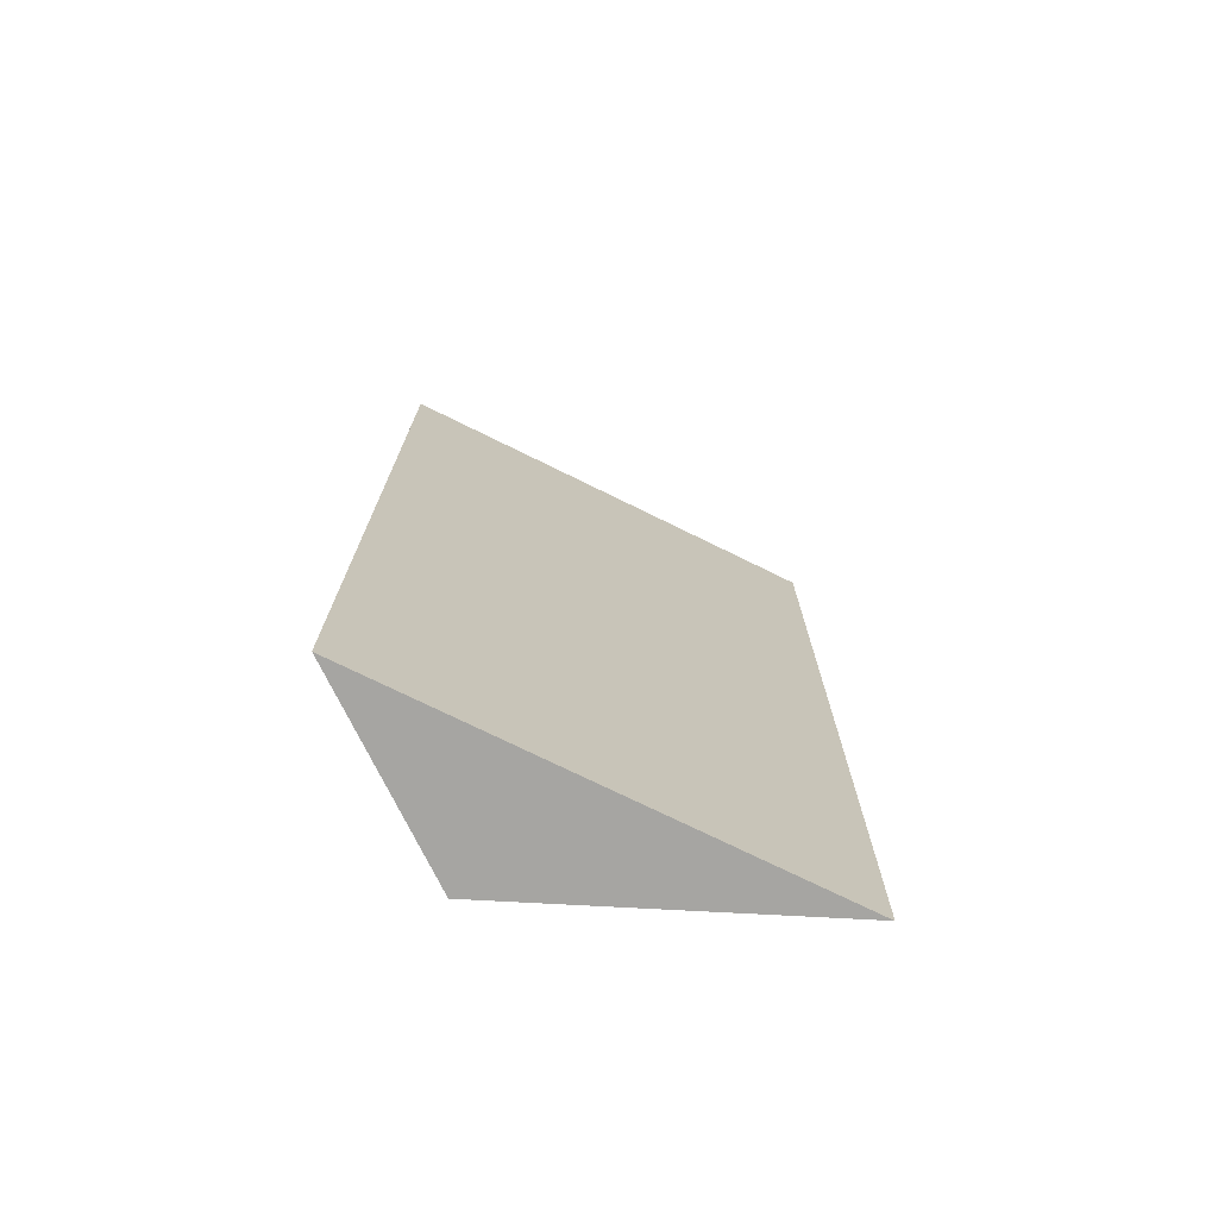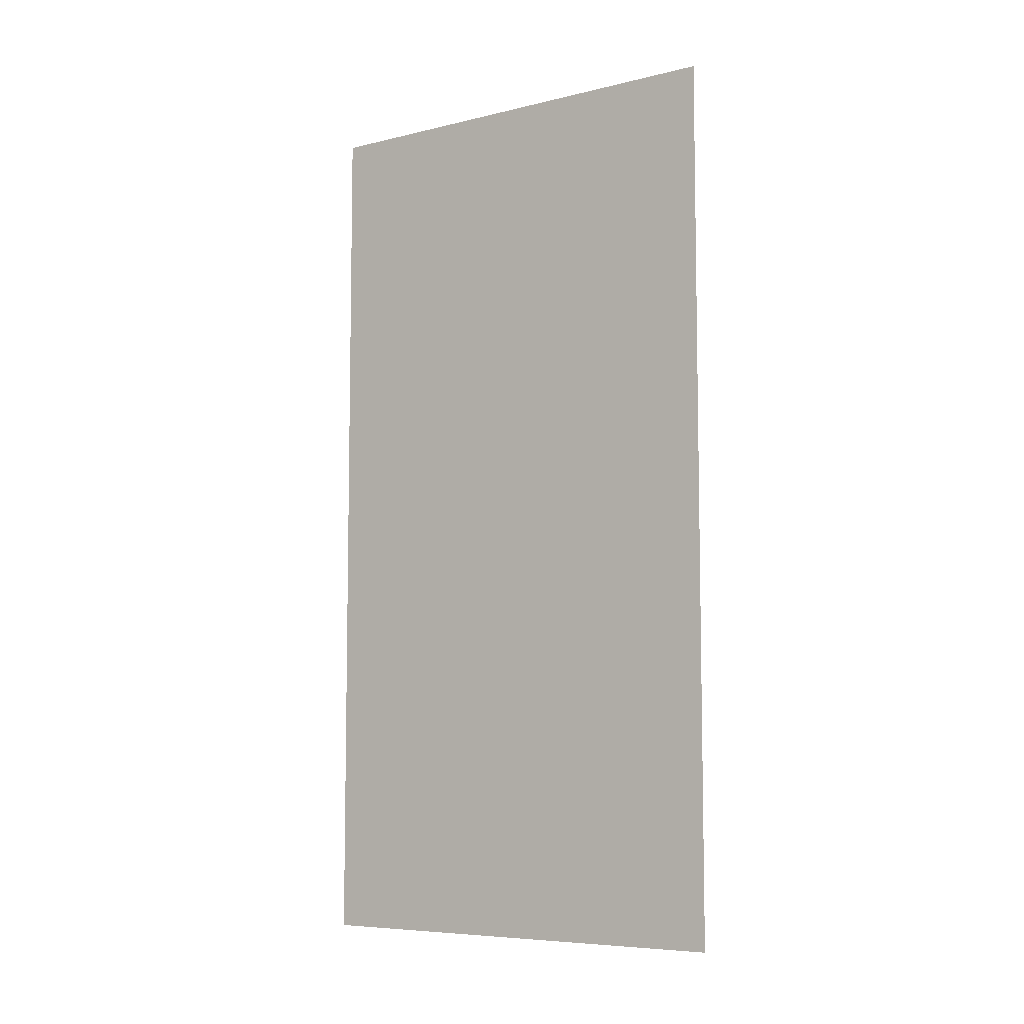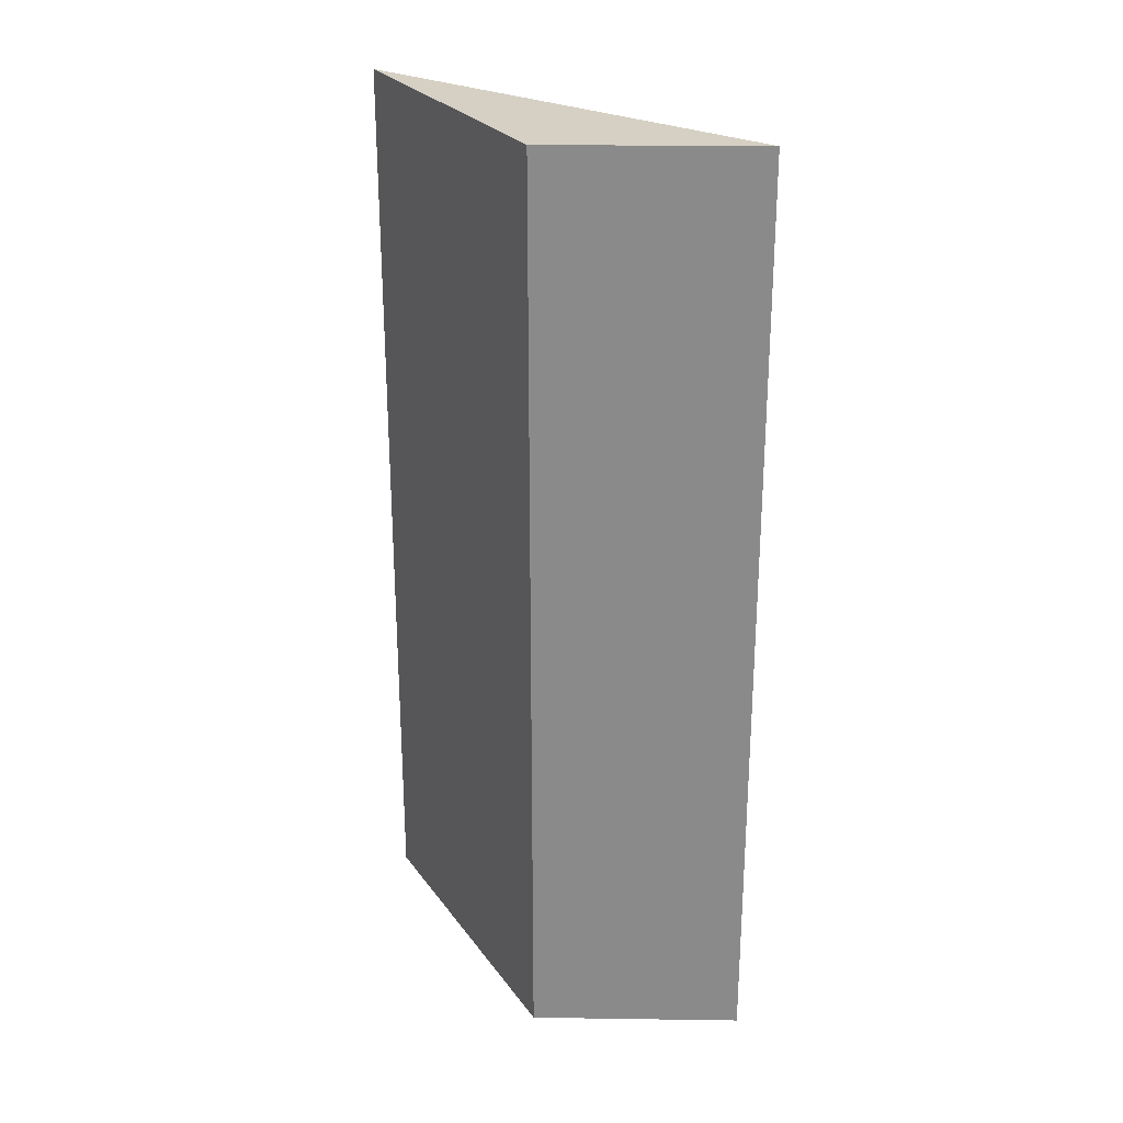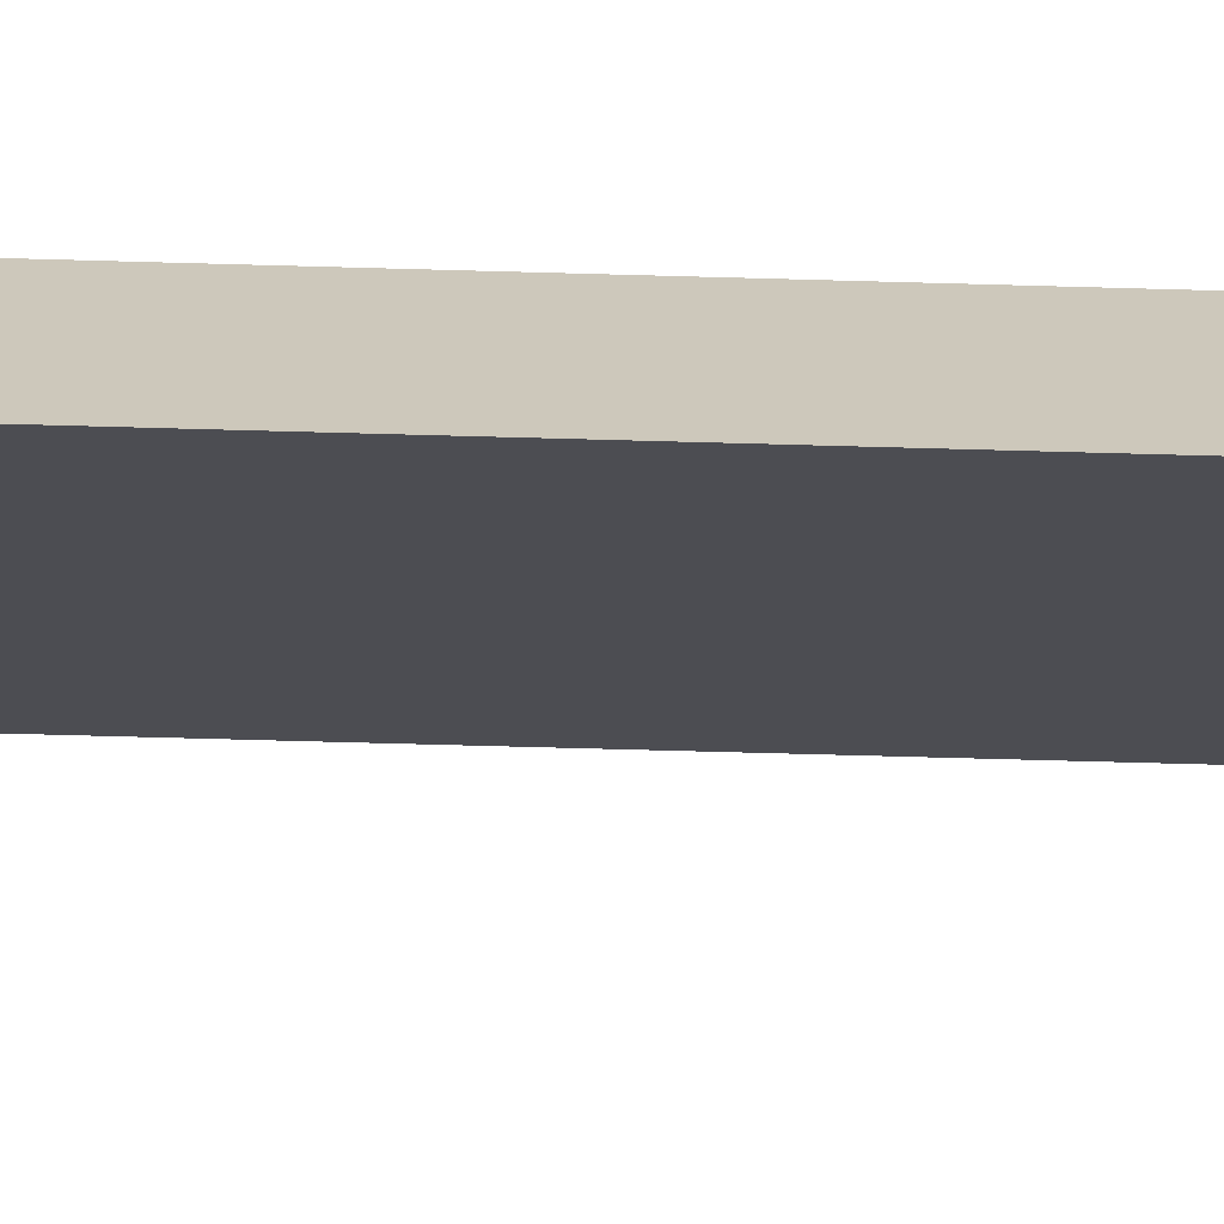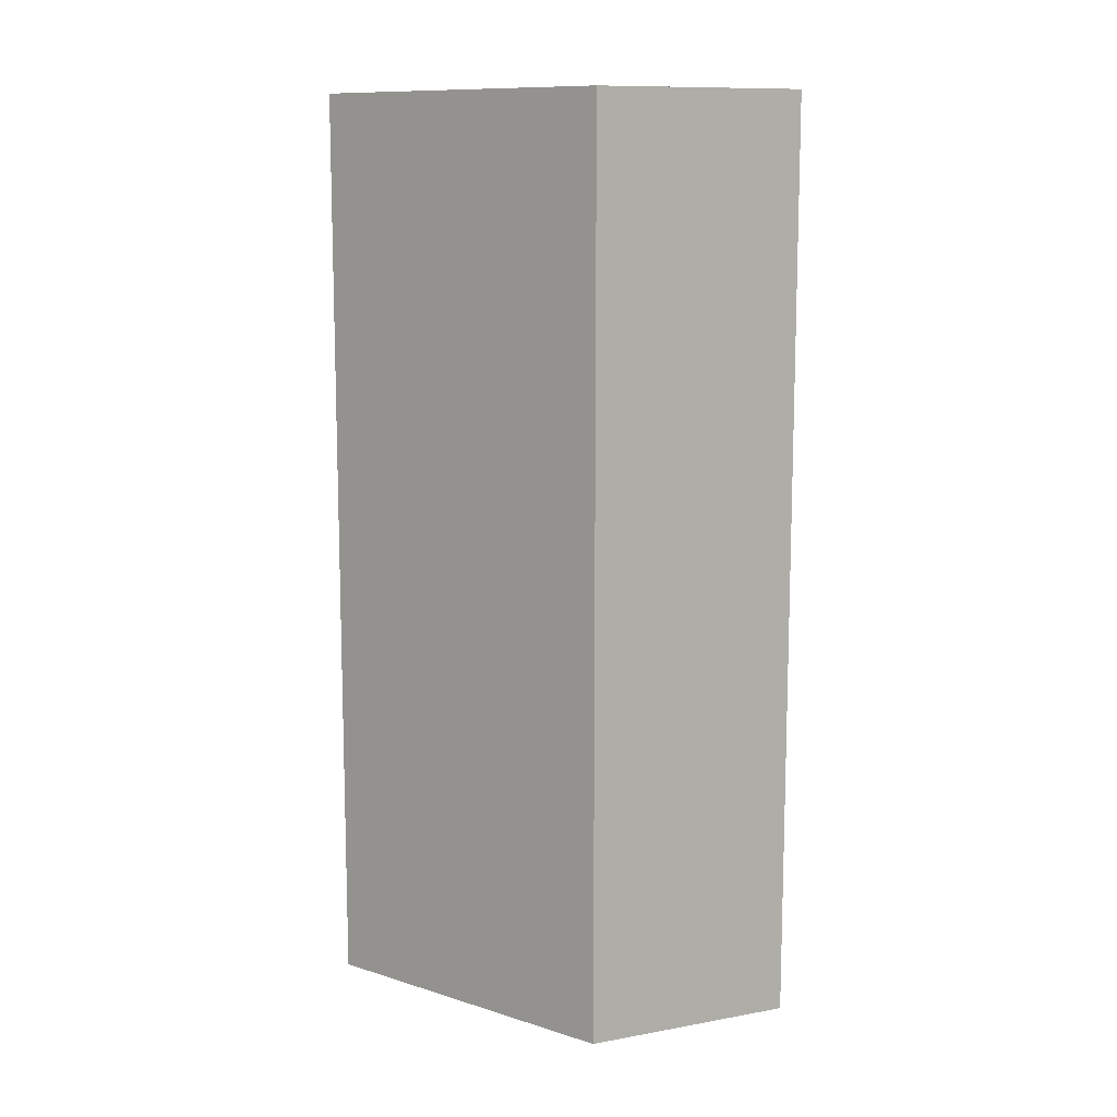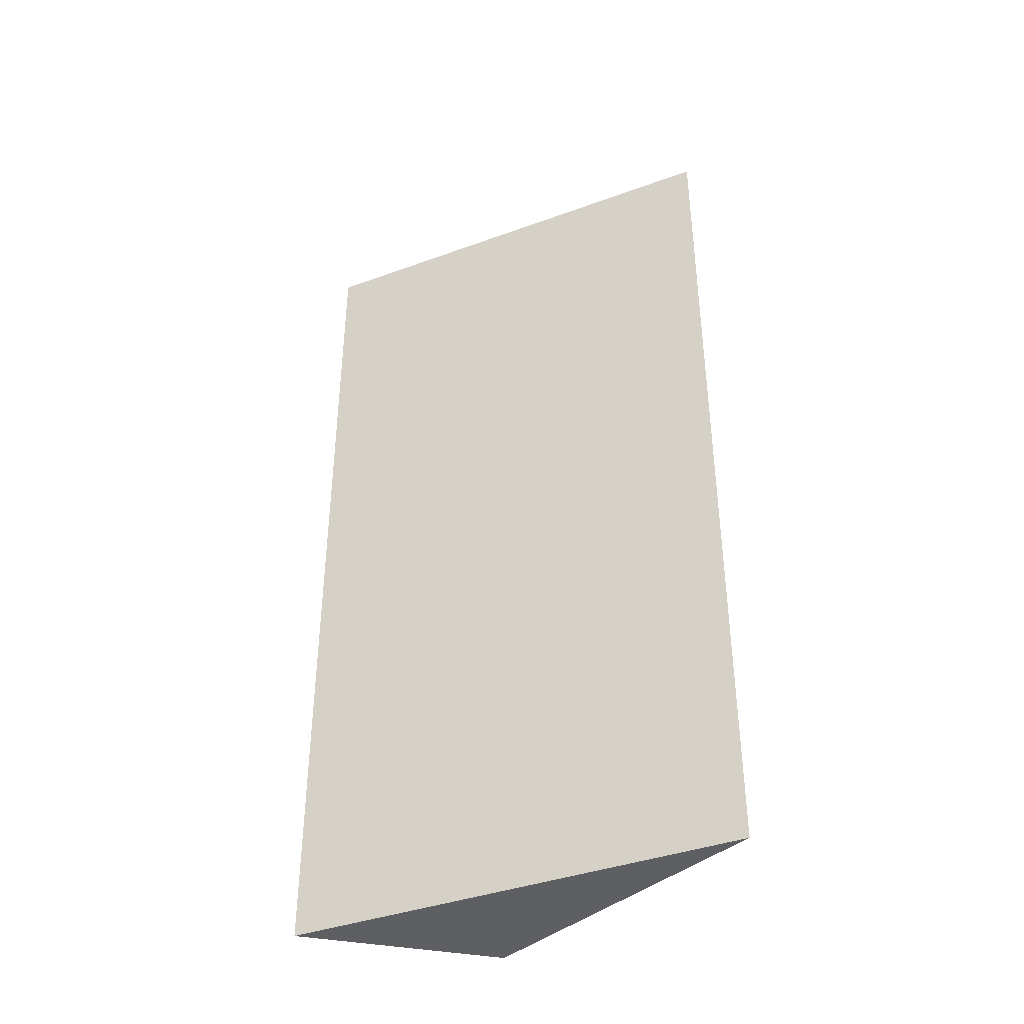
<metadata>
{"format":"obj","ext":"obj","renderer":"f3d","projection":"perspective","resolution":1024,"background":"white","views":[{"elev":-73.6,"azim":-154.0,"up":"+Y"},{"elev":-7.1,"azim":-92.8,"up":"+Y"},{"elev":26.2,"azim":91.3,"up":"+Y"},{"elev":-68.5,"azim":88.4,"up":"+Z"},{"elev":11.2,"azim":66.3,"up":"+Y"},{"elev":-39.5,"azim":-103.3,"up":"+Y"}]}
</metadata>
<code>
v  0 16.6 1.017e-15
v  5.187 16.6 -2.887
v  5.187 16.6 -6.705
v  0 0 0
v  5.187 1.768e-16 -2.887
v  5.187 4.106e-16 -6.705
g defaultobject
f 1 2 3
f 4 2 1
f 2 4 5
f 5 3 2
f 3 5 6
f 6 1 3
f 1 6 4
f 6 5 4

</code>
